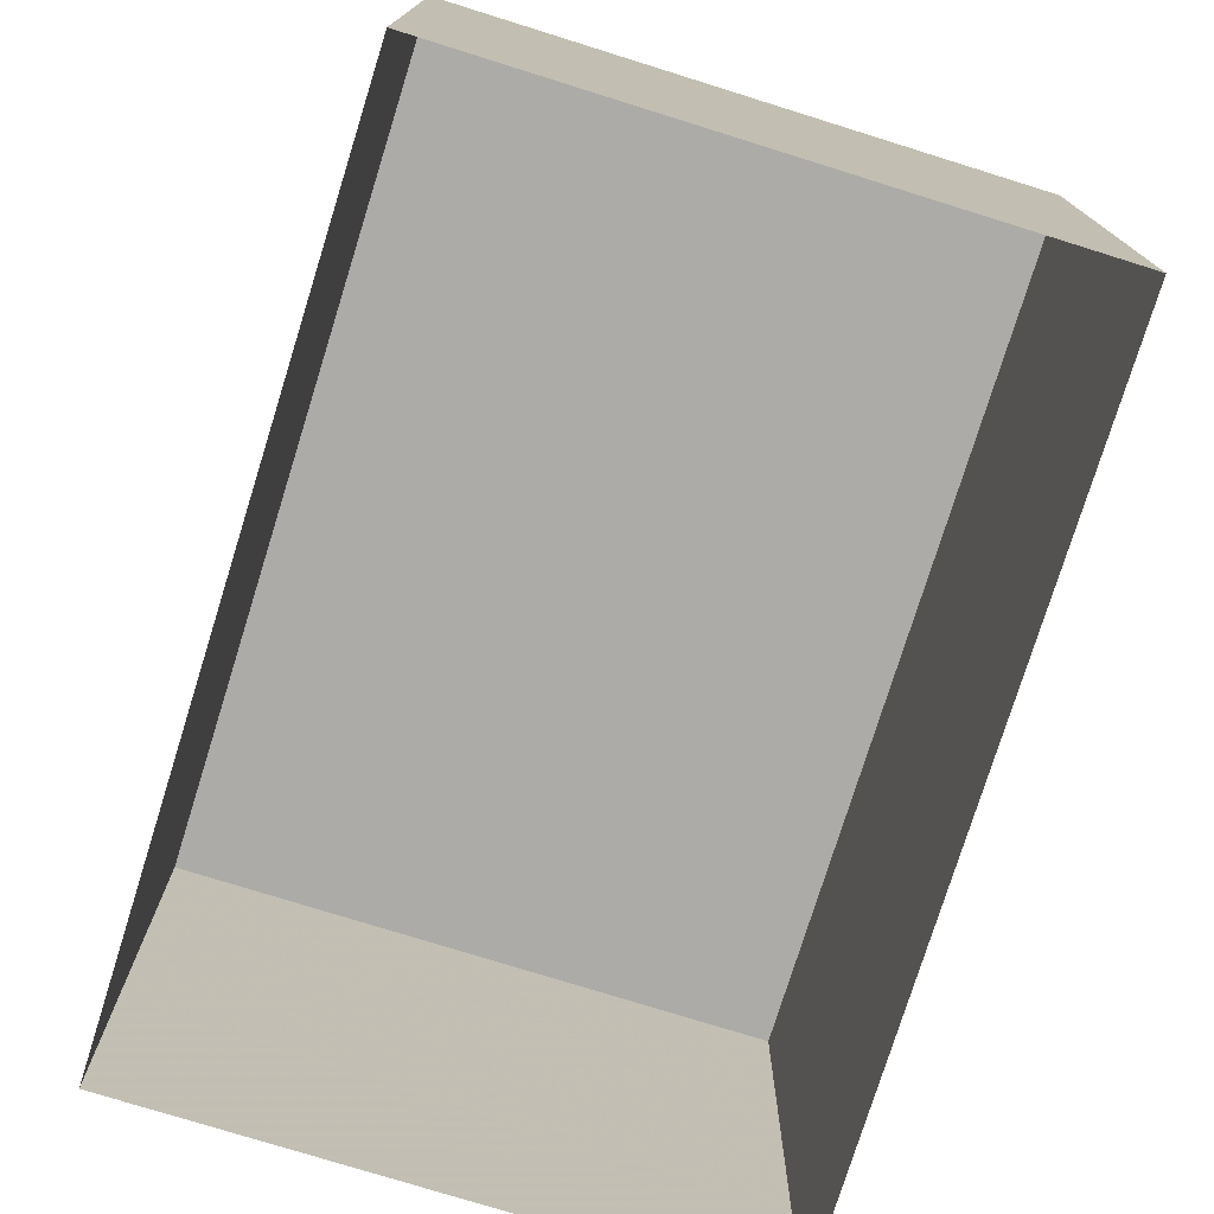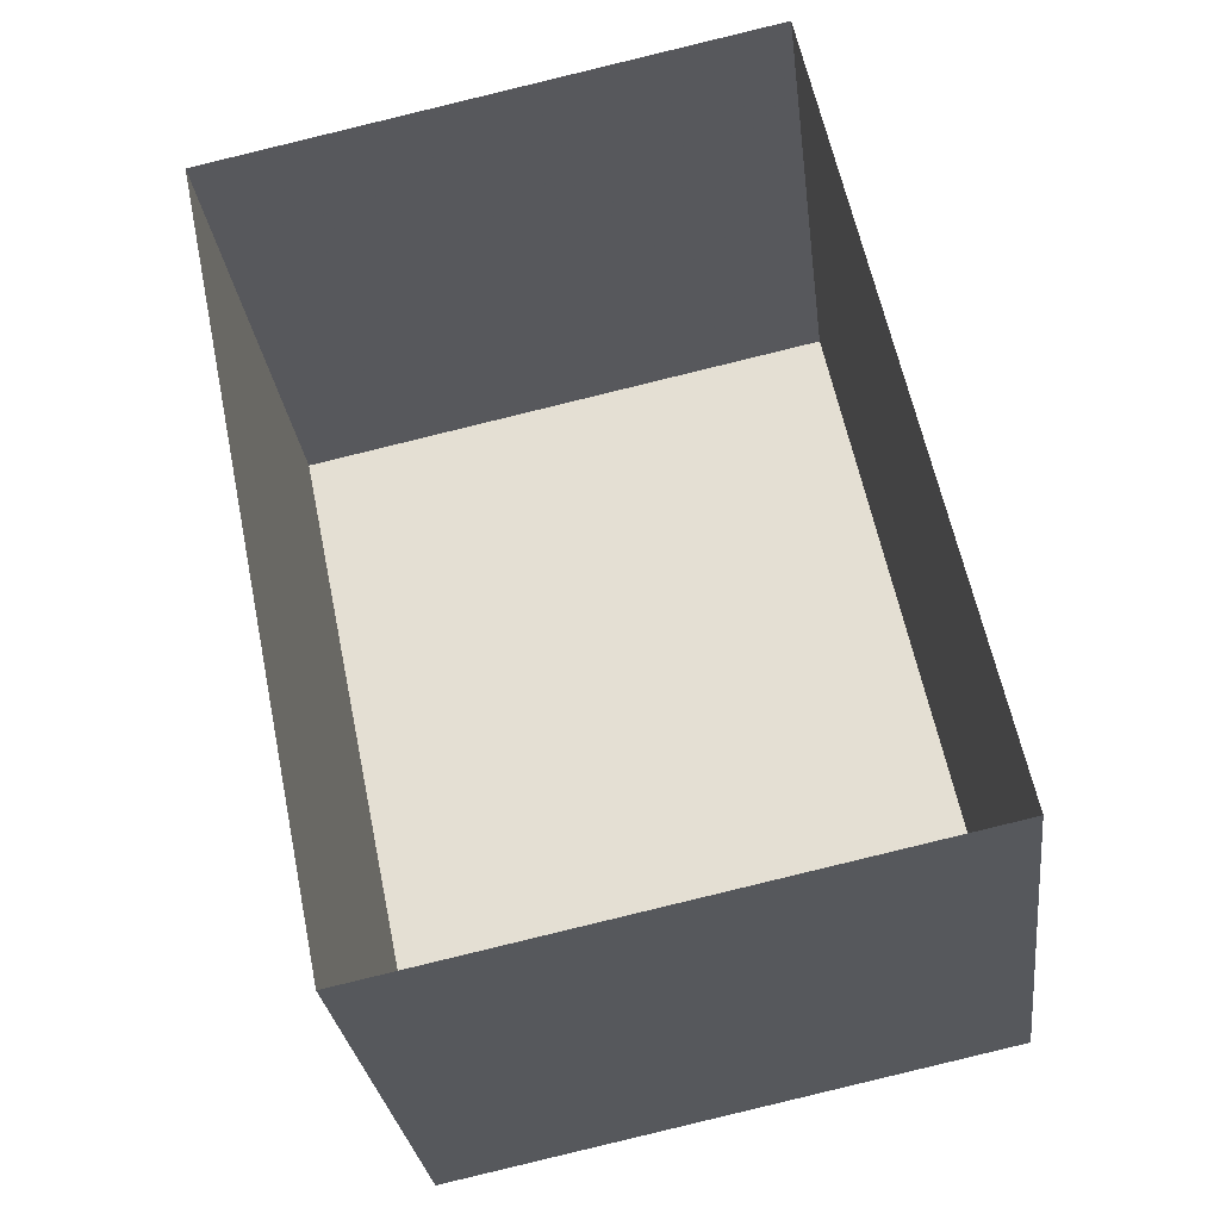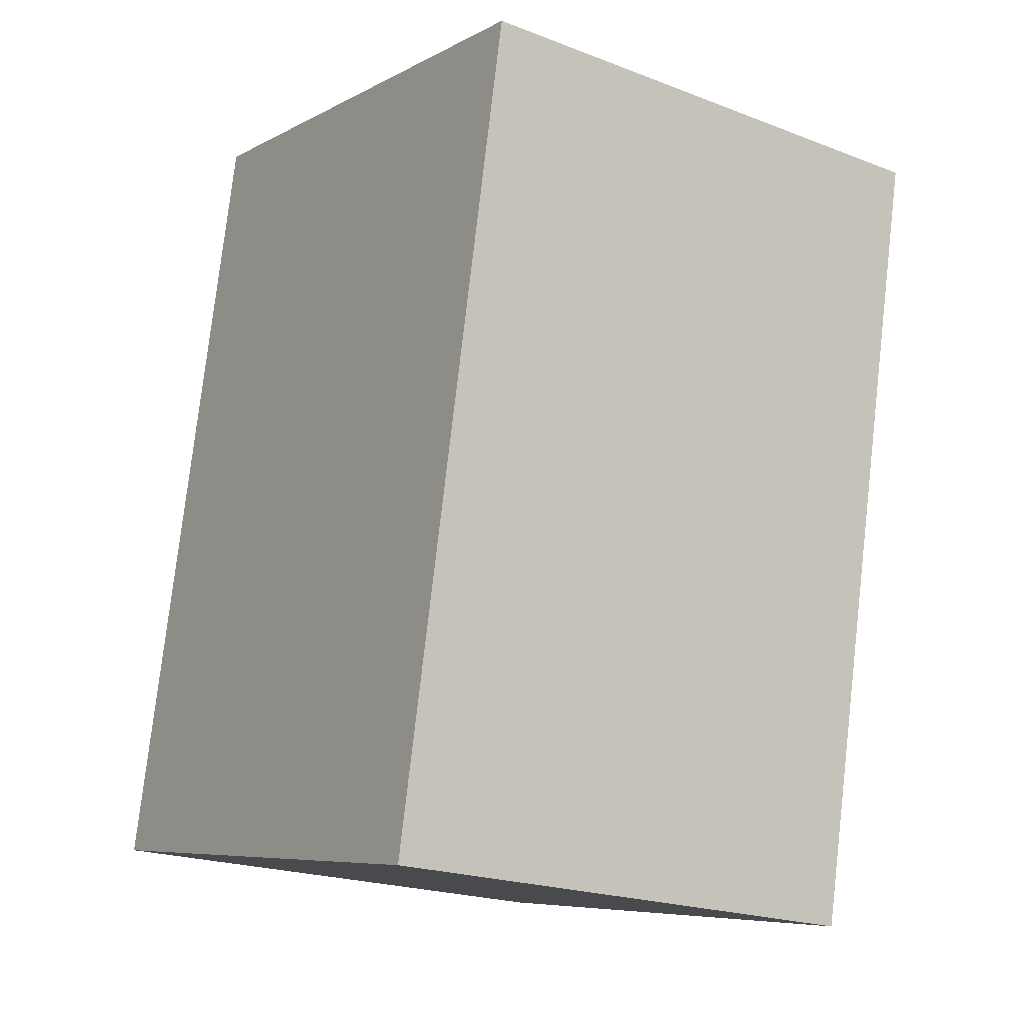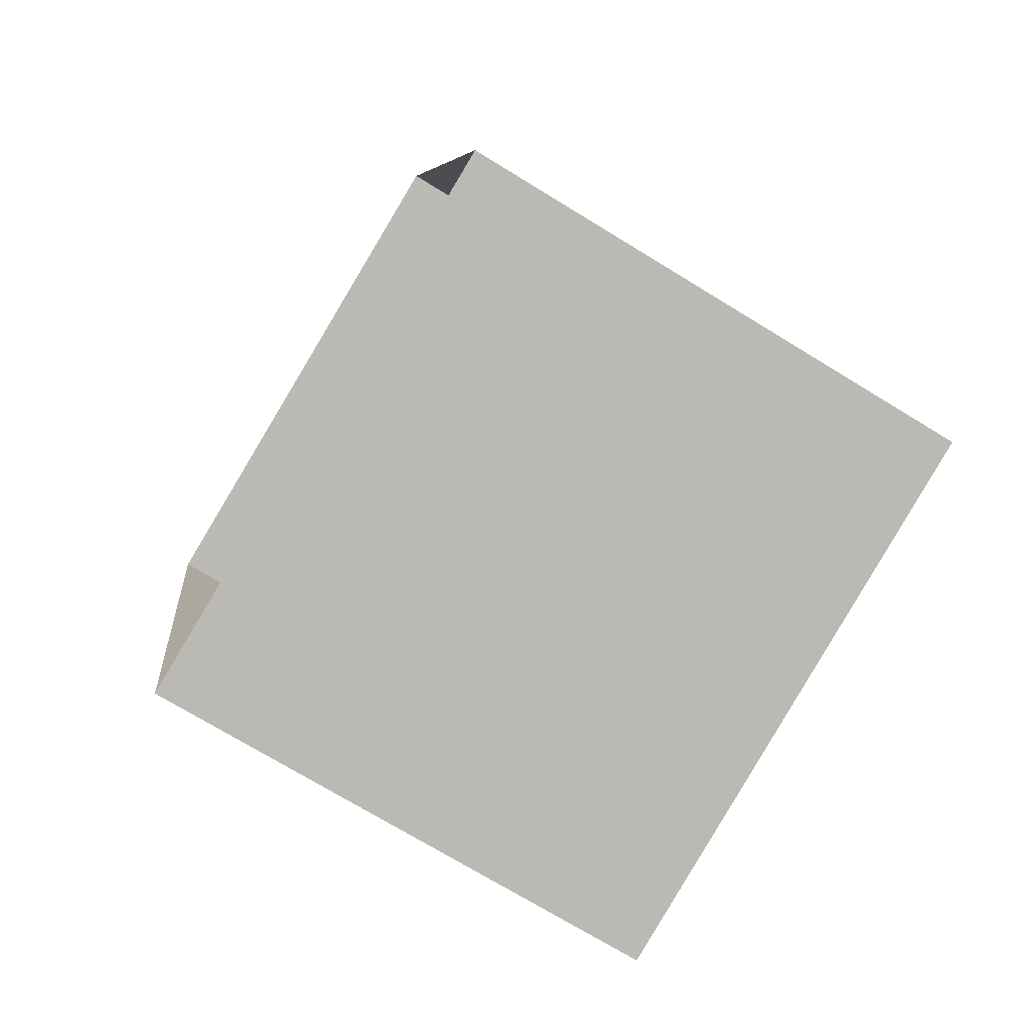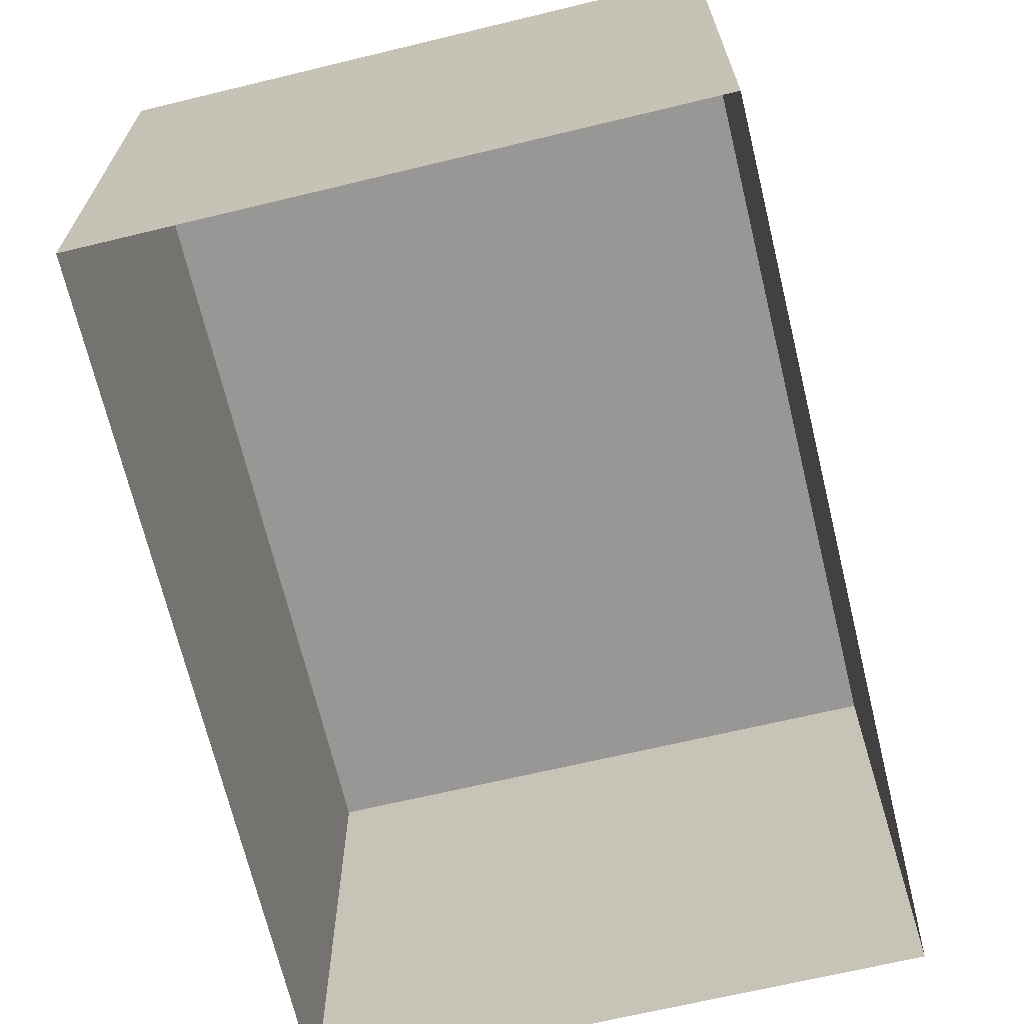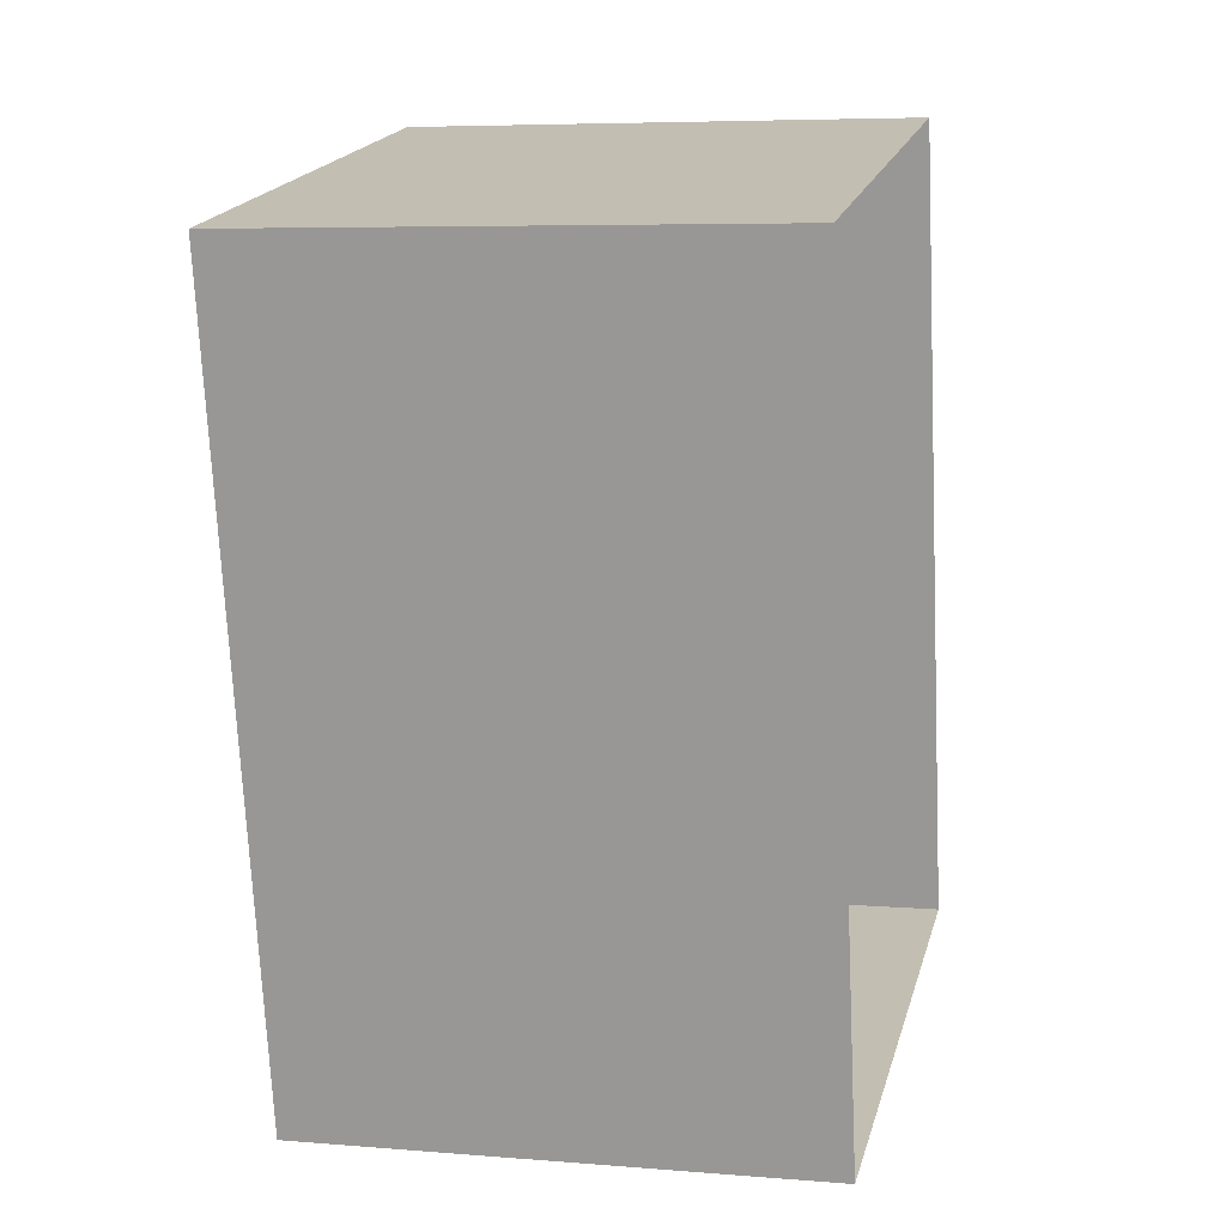
<metadata>
{"format":"obj","ext":"obj","renderer":"f3d","projection":"perspective","resolution":1024,"background":"white","views":[{"elev":-76.3,"azim":151.0,"up":"+Z"},{"elev":-28.5,"azim":-173.2,"up":"+Y"},{"elev":-21.0,"azim":55.6,"up":"+Y"},{"elev":-72.9,"azim":-121.5,"up":"+Y"},{"elev":-68.3,"azim":-178.1,"up":"+Z"},{"elev":6.5,"azim":103.9,"up":"+Y"}]}
</metadata>
<code>
v -8.903e+04 -1.004e+05 2.881
v -8.903e+04 -1.004e+05 2.882
v -8.903e+04 -1.004e+05 2.882
v -8.903e+04 -1.004e+05 2.881
v -8.903e+04 -1.004e+05 4.565
v -8.903e+04 -1.004e+05 4.564
v -8.903e+04 -1.004e+05 4.565
v -8.903e+04 -1.004e+05 4.564
f 1 2 3
f 1 4 2
f 5 6 7
f 5 8 6
f 7 1 3
f 7 6 1
f 6 4 1
f 6 8 4
f 5 3 2
f 5 7 3
f 8 2 4
f 8 5 2

</code>
